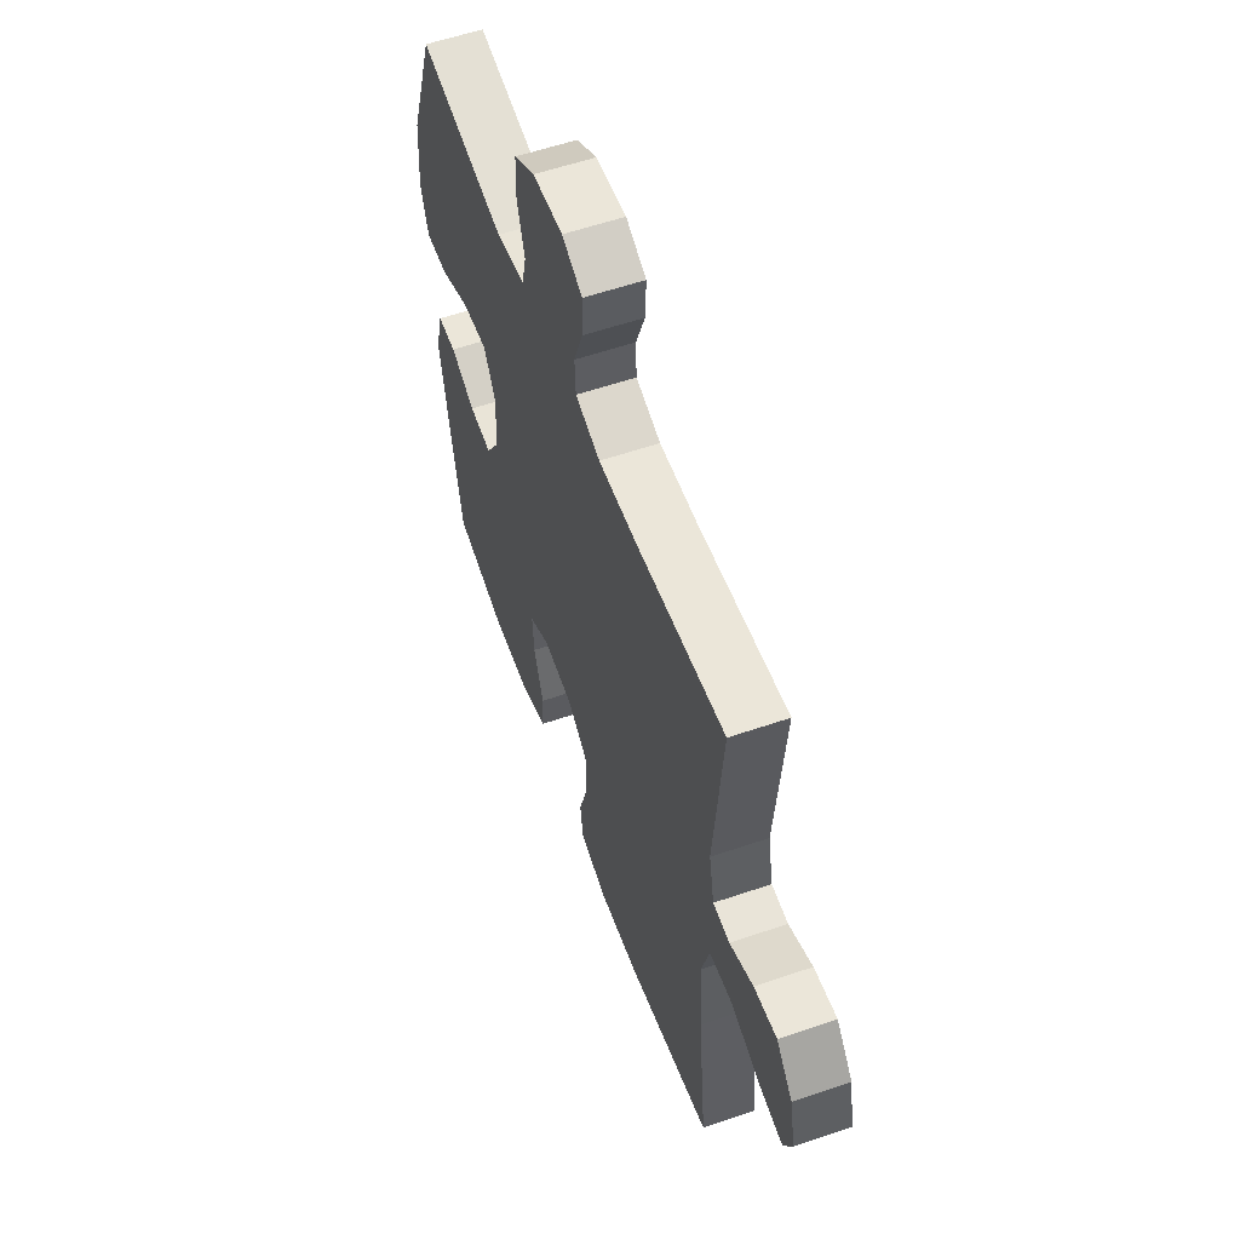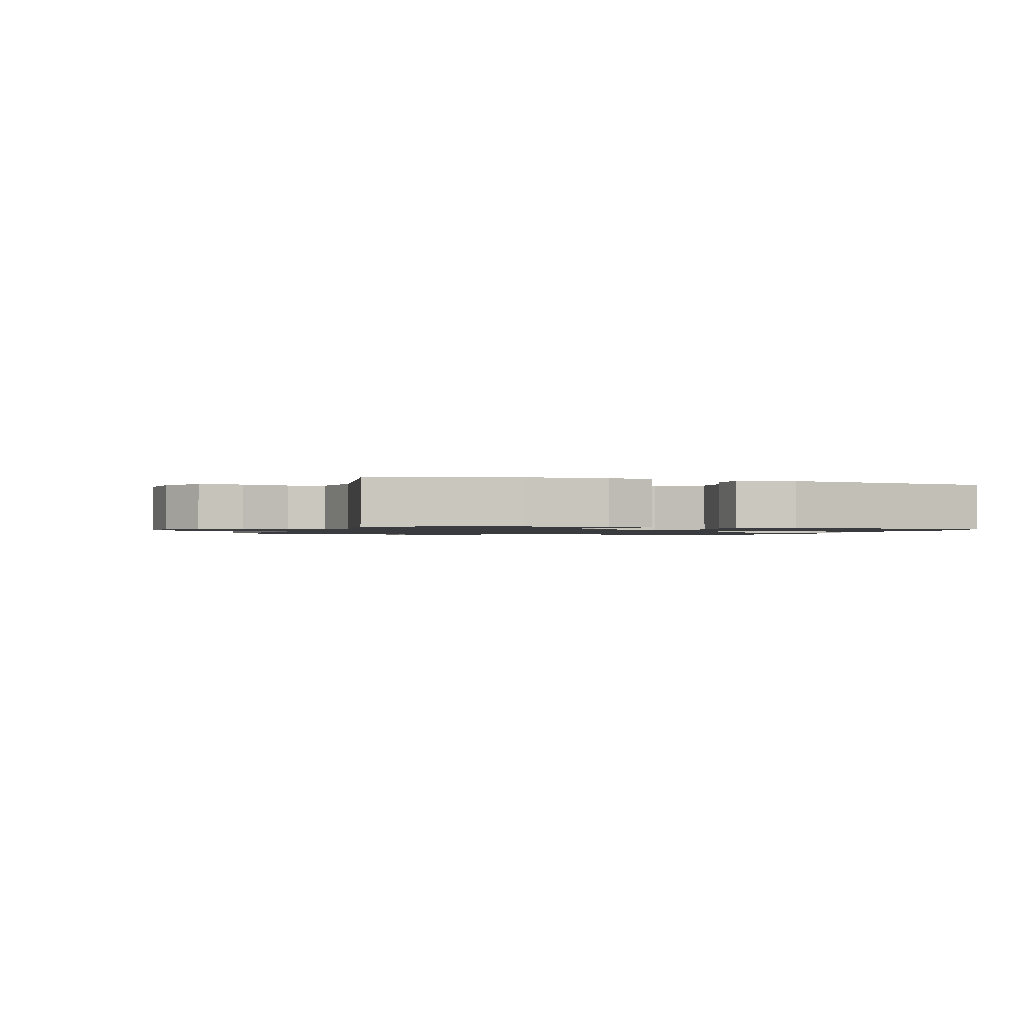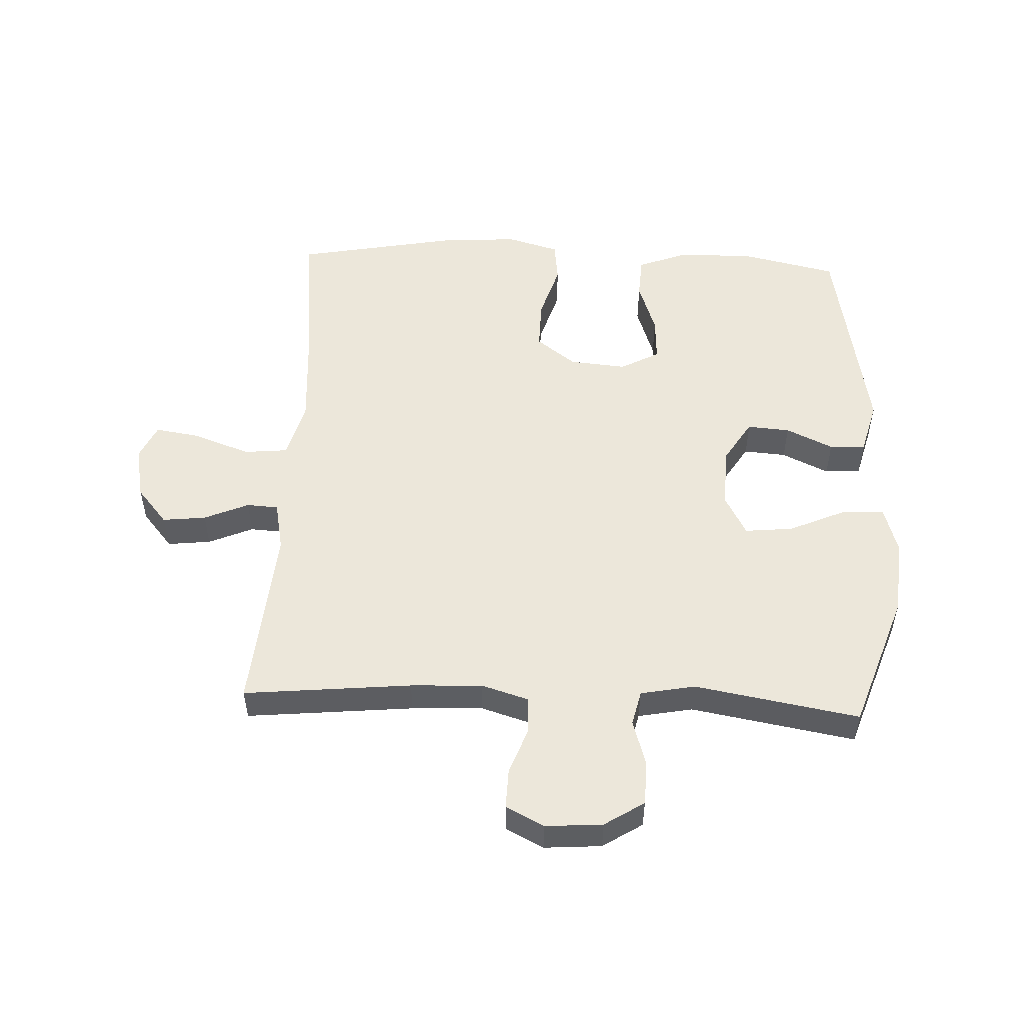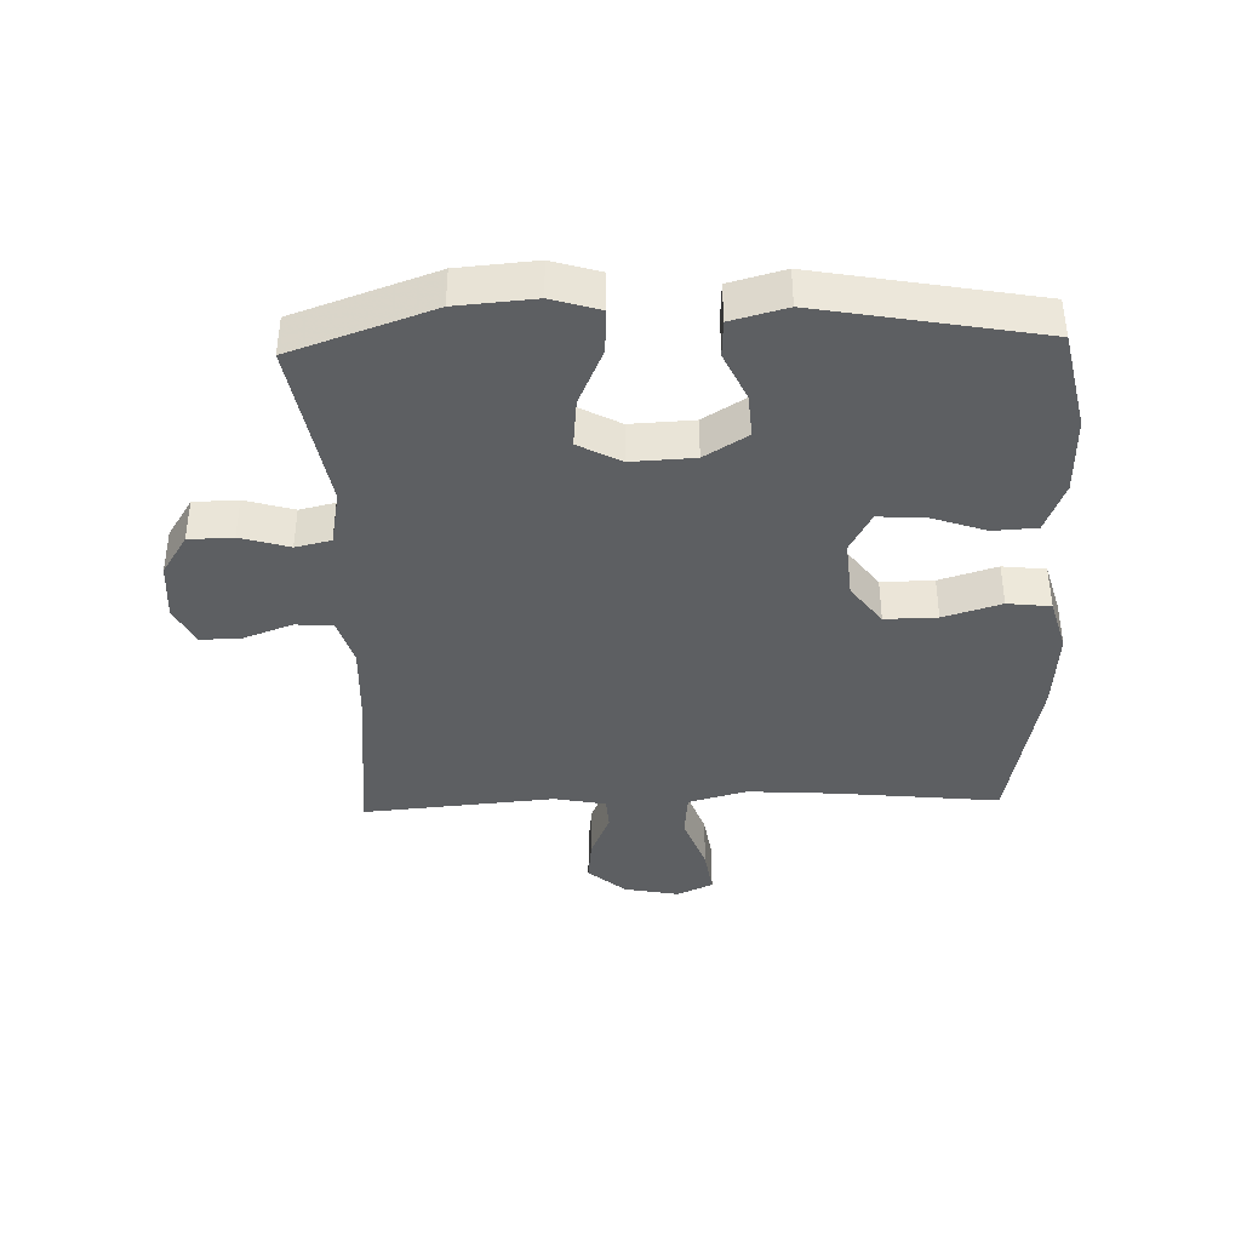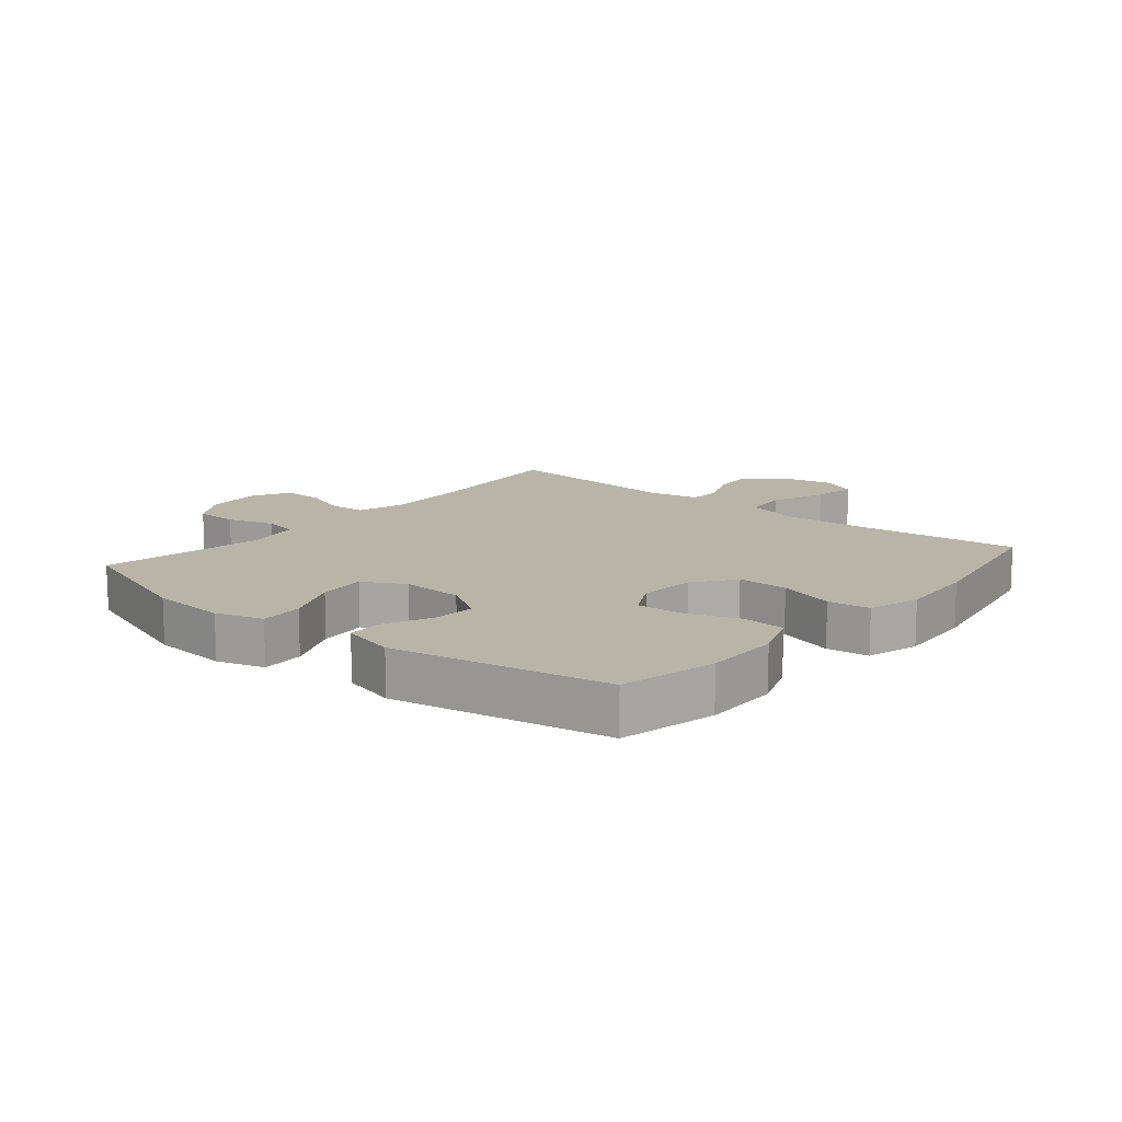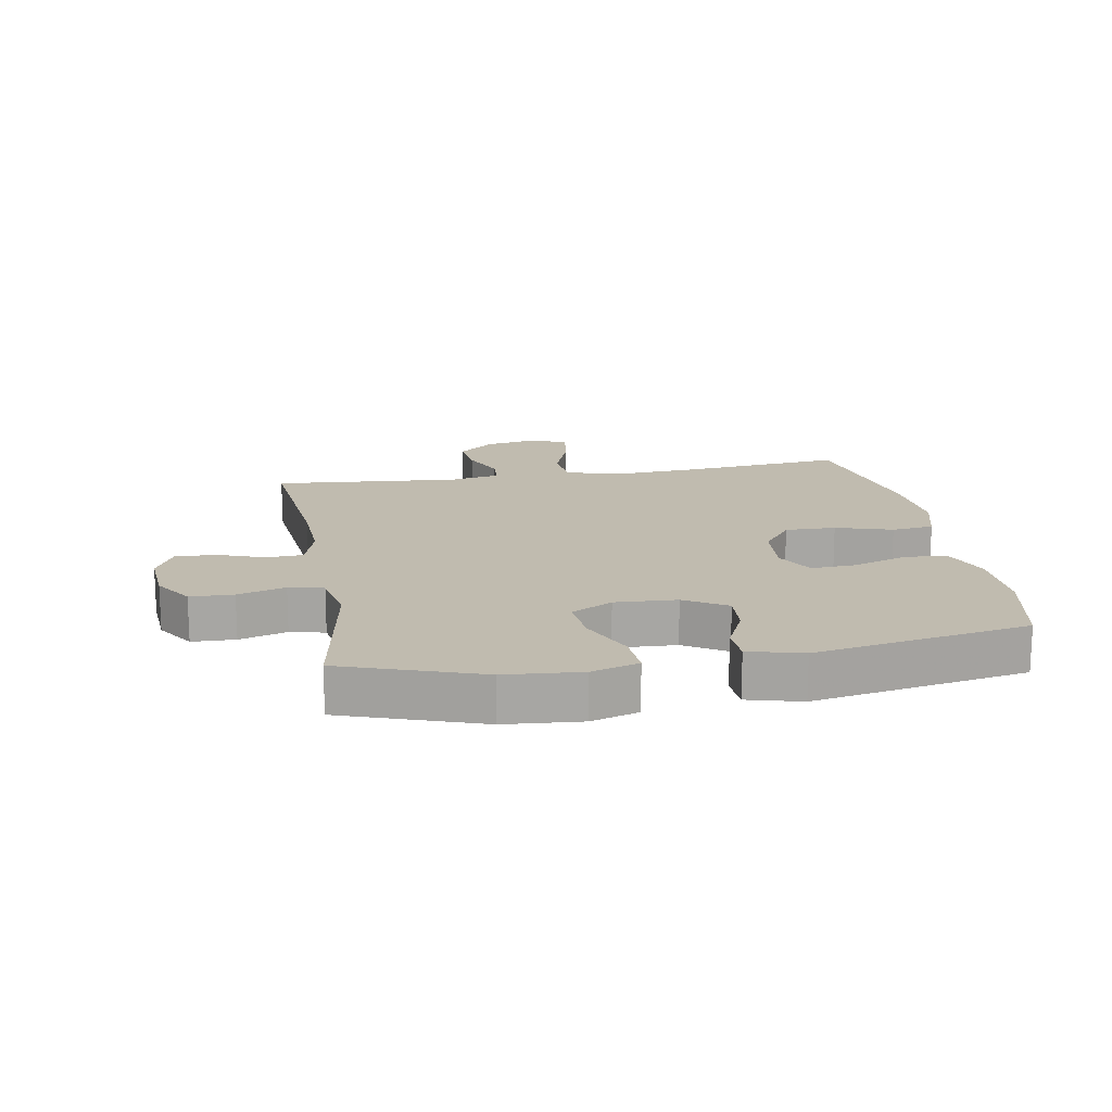
<metadata>
{"format":"obj","ext":"obj","renderer":"f3d","projection":"perspective","resolution":1024,"background":"white","views":[{"elev":57.6,"azim":-109.6,"up":"+Z"},{"elev":-1.2,"azim":71.8,"up":"+Y"},{"elev":52.4,"azim":2.6,"up":"+Y"},{"elev":-39.7,"azim":91.8,"up":"+Y"},{"elev":13.3,"azim":129.9,"up":"+Y"},{"elev":16.2,"azim":80.0,"up":"+Y"}]}
</metadata>
<code>
v 0.5 0.07 0.5
v 0.577 0.07 0.278
v 0.587 0.07 0.155
v 0.564 0.07 0.079
v 0.494 0.07 0.083
v 0.404 0.07 0.123
v 0.326 0.07 0.131
v 0.29 0.07 0.064
v 0.295 0.07 -0.036
v 0.337 0.07 -0.104
v 0.406 0.07 -0.099
v 0.482 0.07 -0.064
v 0.54 0.07 -0.067
v 0.563 0.07 -0.154
v 0.5 0.07 -0.5
v 0.344 0.07 -0.534
v 0.221 0.07 -0.532
v 0.141 0.07 -0.501
v 0.137 0.07 -0.432
v 0.167 0.07 -0.345
v 0.171 0.07 -0.272
v 0.108 0.07 -0.238
v 0.016 0.07 -0.246
v -0.048 0.07 -0.294
v -0.047 0.07 -0.376
v -0.019 0.07 -0.467
v -0.027 0.07 -0.535
v -0.112 0.07 -0.559
v -0.239 0.07 -0.55
v -0.5 0.07 -0.5
v -0.473 0.07 -0.241
v -0.464 0.07 -0.104
v -0.489 0.07 -0.012
v -0.56 0.07 -0.005
v -0.651 0.07 -0.038
v -0.724 0.07 -0.049
v -0.75 0.07 0.008
v -0.733 0.07 0.094
v -0.683 0.07 0.153
v -0.613 0.07 0.145
v -0.541 0.07 0.114
v -0.49 0.07 0.117
v -0.474 0.07 0.198
v -0.5 0.07 0.5
v -0.229 0.07 0.473
v -0.113 0.07 0.468
v -0.037 0.07 0.491
v -0.034 0.07 0.55
v -0.062 0.07 0.626
v -0.064 0.07 0.691
v -0.002 0.07 0.722
v 0.09 0.07 0.715
v 0.154 0.07 0.674
v 0.156 0.07 0.604
v 0.133 0.07 0.527
v 0.146 0.07 0.471
v 0.234 0.07 0.454
v 0.5 0 0.5
v 0.577 0 0.278
v 0.587 0 0.155
v 0.564 0 0.079
v 0.494 0 0.083
v 0.404 0 0.123
v 0.326 0 0.131
v 0.29 0 0.064
v 0.295 0 -0.036
v 0.337 0 -0.104
v 0.406 0 -0.099
v 0.482 0 -0.064
v 0.54 0 -0.067
v 0.563 0 -0.154
v 0.5 0 -0.5
v 0.344 0 -0.534
v 0.221 0 -0.532
v 0.141 0 -0.501
v 0.137 0 -0.432
v 0.167 0 -0.345
v 0.171 0 -0.272
v 0.108 0 -0.238
v 0.016 0 -0.246
v -0.048 0 -0.294
v -0.047 0 -0.376
v -0.019 0 -0.467
v -0.027 0 -0.535
v -0.112 0 -0.559
v -0.239 0 -0.55
v -0.5 0 -0.5
v -0.473 0 -0.241
v -0.464 0 -0.104
v -0.489 0 -0.012
v -0.56 0 -0.005
v -0.651 0 -0.038
v -0.724 0 -0.049
v -0.75 0 0.008
v -0.733 0 0.094
v -0.683 0 0.153
v -0.613 0 0.145
v -0.541 0 0.114
v -0.49 0 0.117
v -0.474 0 0.198
v -0.5 0 0.5
v -0.229 0 0.473
v -0.113 0 0.468
v -0.037 0 0.491
v -0.034 0 0.55
v -0.062 0 0.626
v -0.064 0 0.691
v -0.002 0 0.722
v 0.09 0 0.715
v 0.154 0 0.674
v 0.156 0 0.604
v 0.133 0 0.527
v 0.146 0 0.471
v 0.234 0 0.454
f 53 54 55
f 52 53 55
f 51 52 55
f 50 51 55
f 49 50 55
f 48 49 55
f 47 48 55 56
f 46 47 56 57
f 43 44 45
f 42 43 45 46
f 39 40 41
f 38 39 41
f 37 38 41
f 36 37 41
f 35 36 41
f 34 35 41
f 33 34 41 42
f 42 46 57
f 33 42 57
f 32 33 57
f 29 30 31
f 28 29 31
f 27 28 31
f 26 27 31
f 25 26 31
f 24 25 31 32
f 18 19 20
f 17 18 20
f 16 17 20
f 15 16 20
f 14 15 20
f 13 14 20
f 12 13 20
f 11 12 20
f 10 11 20 21
f 9 10 21 22
f 4 5 6
f 3 4 6
f 2 3 6
f 1 2 6
f 57 1 6
f 57 6 7
f 57 7 8
f 32 57 8
f 24 32 8
f 23 24 8
f 8 9 22 23
f 112 111 110
f 112 110 109
f 112 109 108
f 112 108 107
f 112 107 106
f 112 106 105
f 113 112 105 104
f 114 113 104 103
f 102 101 100
f 103 102 100 99
f 98 97 96
f 98 96 95
f 98 95 94
f 98 94 93
f 98 93 92
f 98 92 91
f 99 98 91 90
f 114 103 99
f 114 99 90
f 114 90 89
f 88 87 86
f 88 86 85
f 88 85 84
f 88 84 83
f 88 83 82
f 89 88 82 81
f 77 76 75
f 77 75 74
f 77 74 73
f 77 73 72
f 77 72 71
f 77 71 70
f 77 70 69
f 77 69 68
f 78 77 68 67
f 79 78 67 66
f 63 62 61
f 63 61 60
f 63 60 59
f 63 59 58
f 63 58 114
f 64 63 114
f 65 64 114
f 65 114 89
f 65 89 81
f 65 81 80
f 80 79 66 65
f 1 58 59 2
f 2 59 60 3
f 3 60 61 4
f 4 61 62 5
f 5 62 63 6
f 6 63 64 7
f 7 64 65 8
f 8 65 66 9
f 9 66 67 10
f 10 67 68 11
f 11 68 69 12
f 12 69 70 13
f 13 70 71 14
f 14 71 72 15
f 15 72 73 16
f 16 73 74 17
f 17 74 75 18
f 18 75 76 19
f 19 76 77 20
f 20 77 78 21
f 21 78 79 22
f 22 79 80 23
f 23 80 81 24
f 24 81 82 25
f 25 82 83 26
f 26 83 84 27
f 27 84 85 28
f 28 85 86 29
f 29 86 87 30
f 30 87 88 31
f 31 88 89 32
f 32 89 90 33
f 33 90 91 34
f 34 91 92 35
f 35 92 93 36
f 36 93 94 37
f 37 94 95 38
f 38 95 96 39
f 39 96 97 40
f 40 97 98 41
f 41 98 99 42
f 42 99 100 43
f 43 100 101 44
f 44 101 102 45
f 45 102 103 46
f 46 103 104 47
f 47 104 105 48
f 48 105 106 49
f 49 106 107 50
f 50 107 108 51
f 51 108 109 52
f 52 109 110 53
f 53 110 111 54
f 54 111 112 55
f 55 112 113 56
f 56 113 114 57
f 57 114 58 1

</code>
